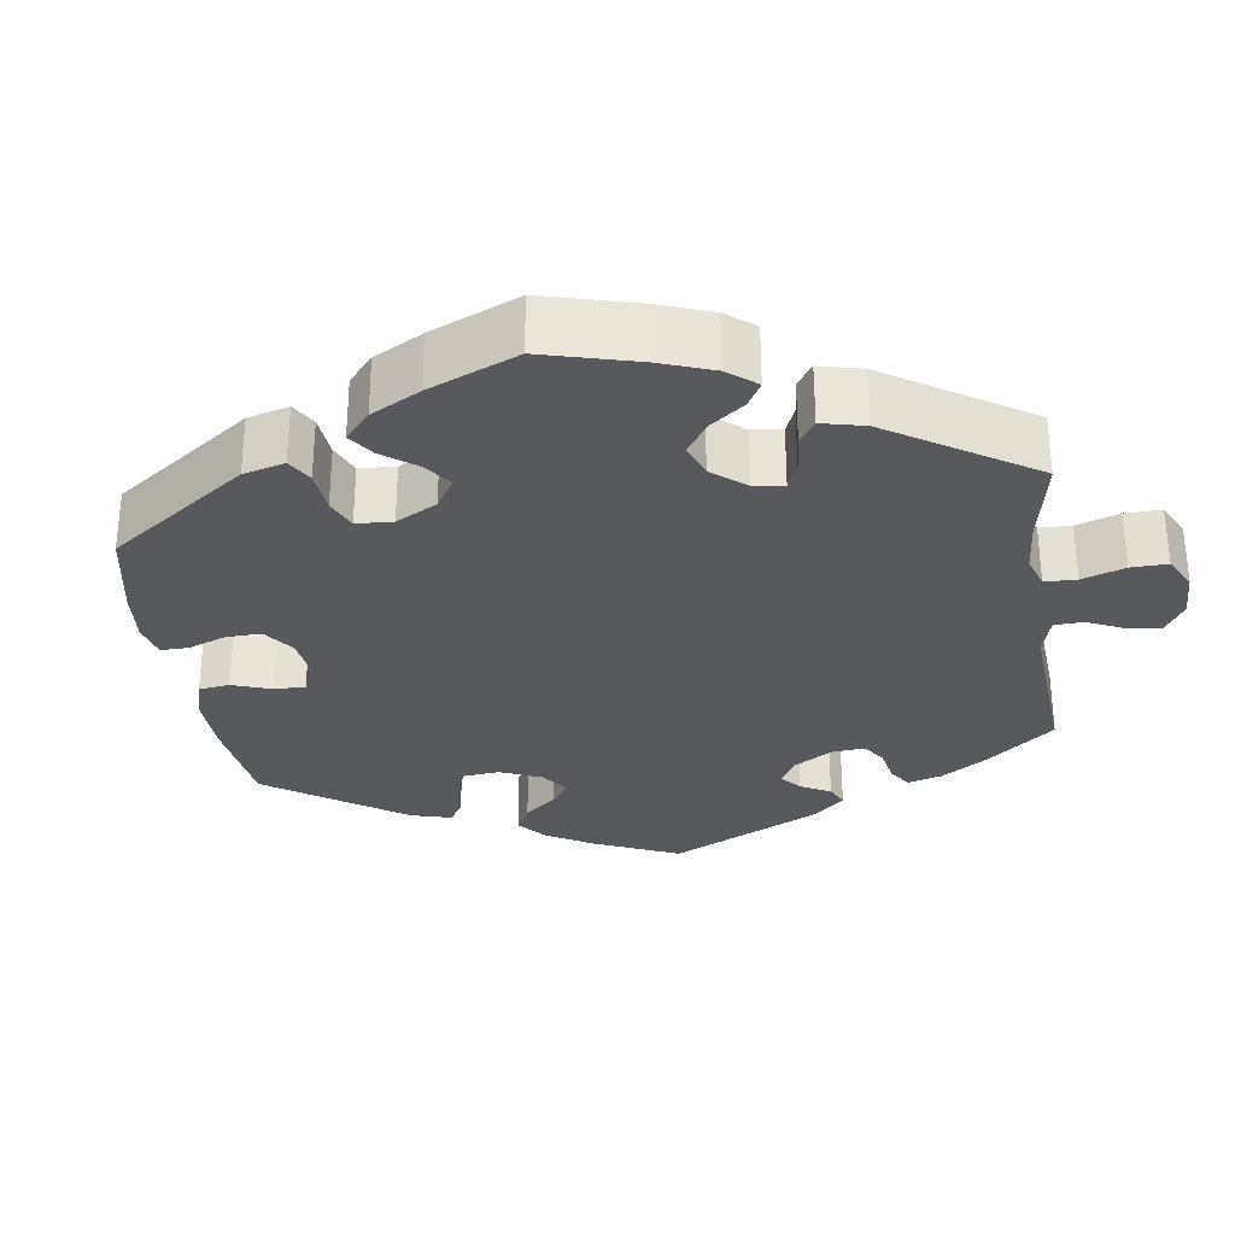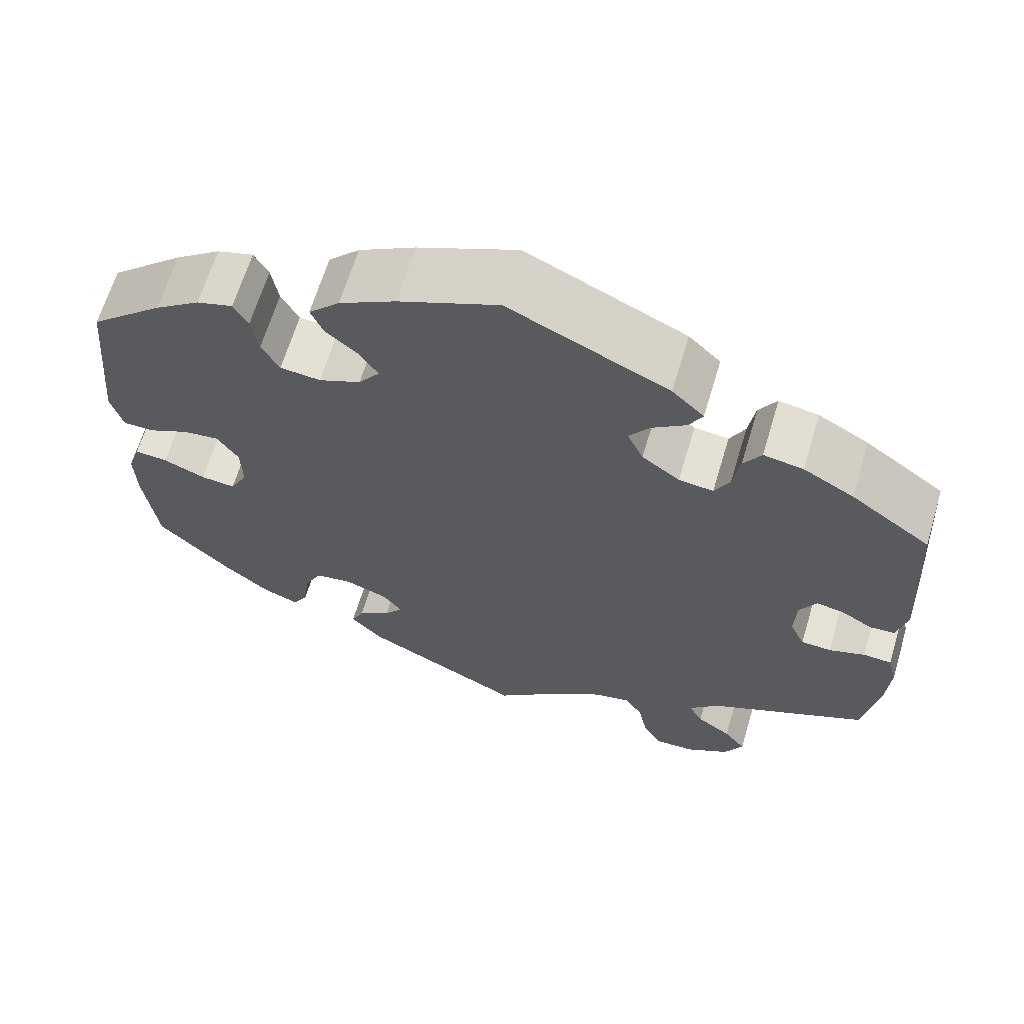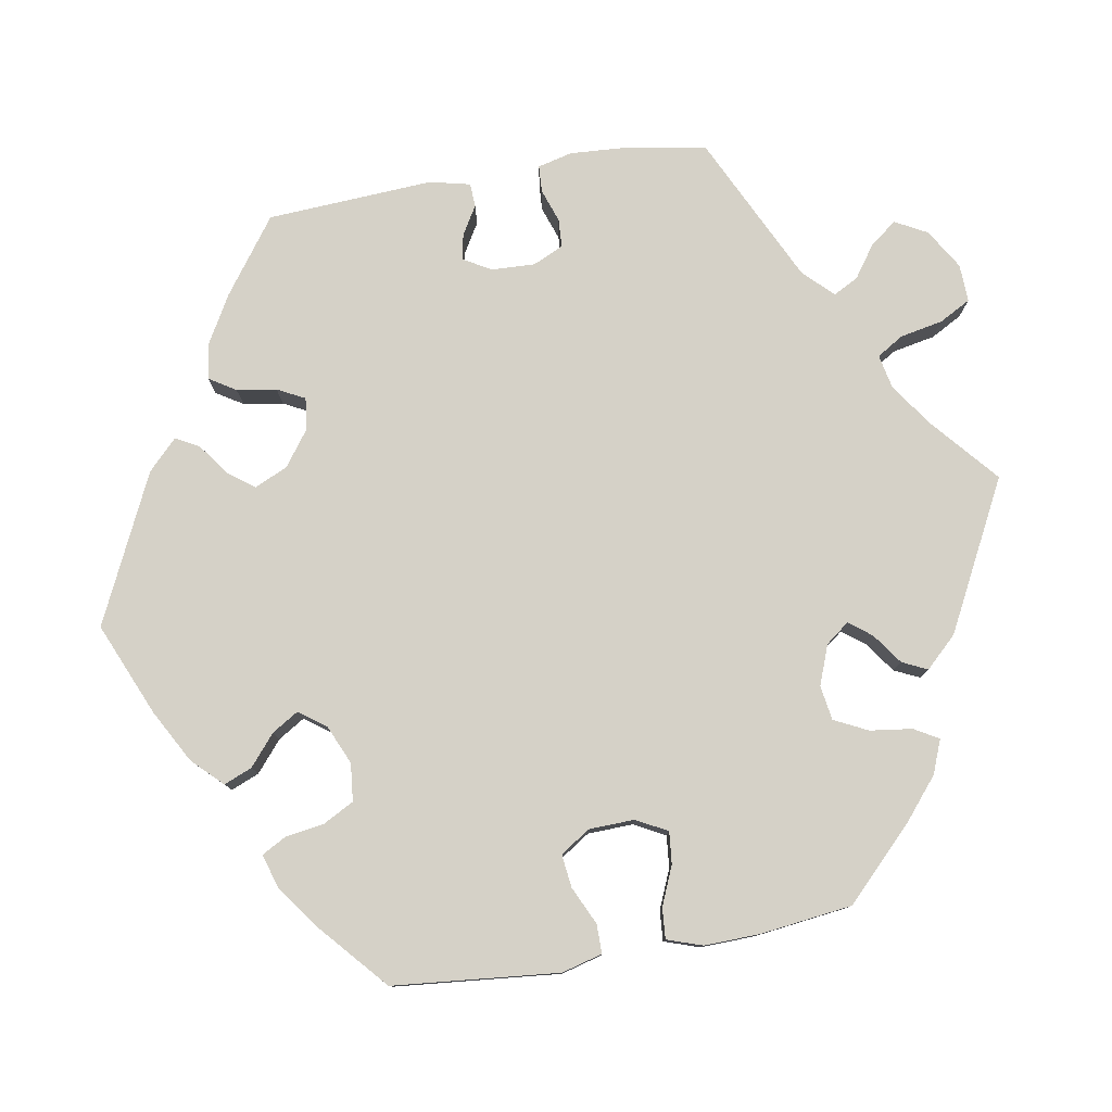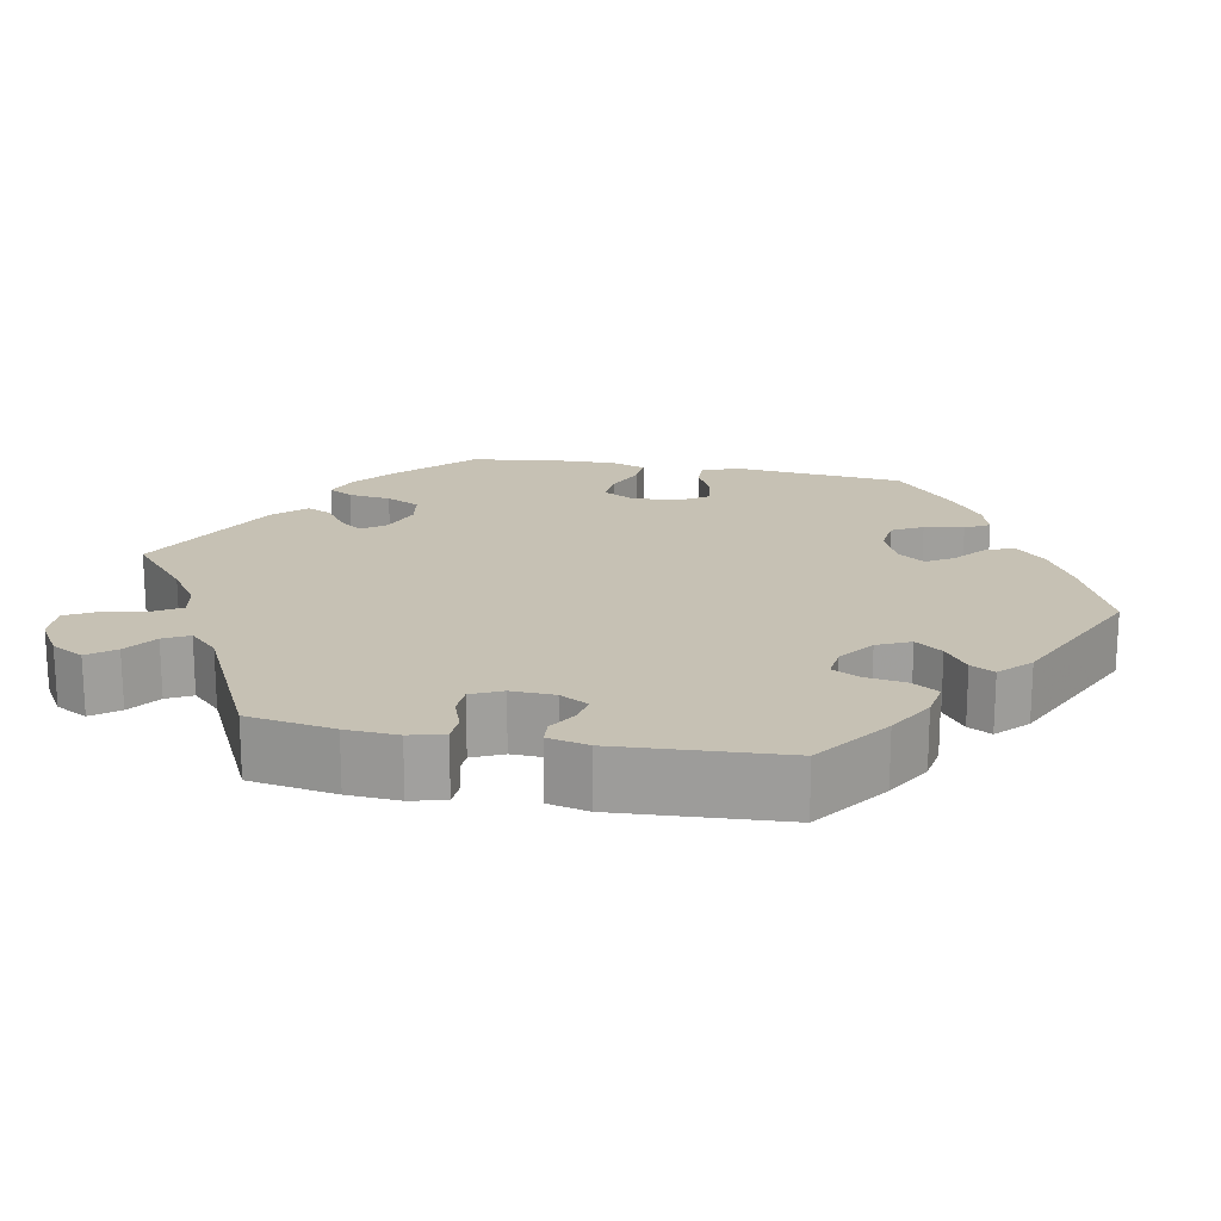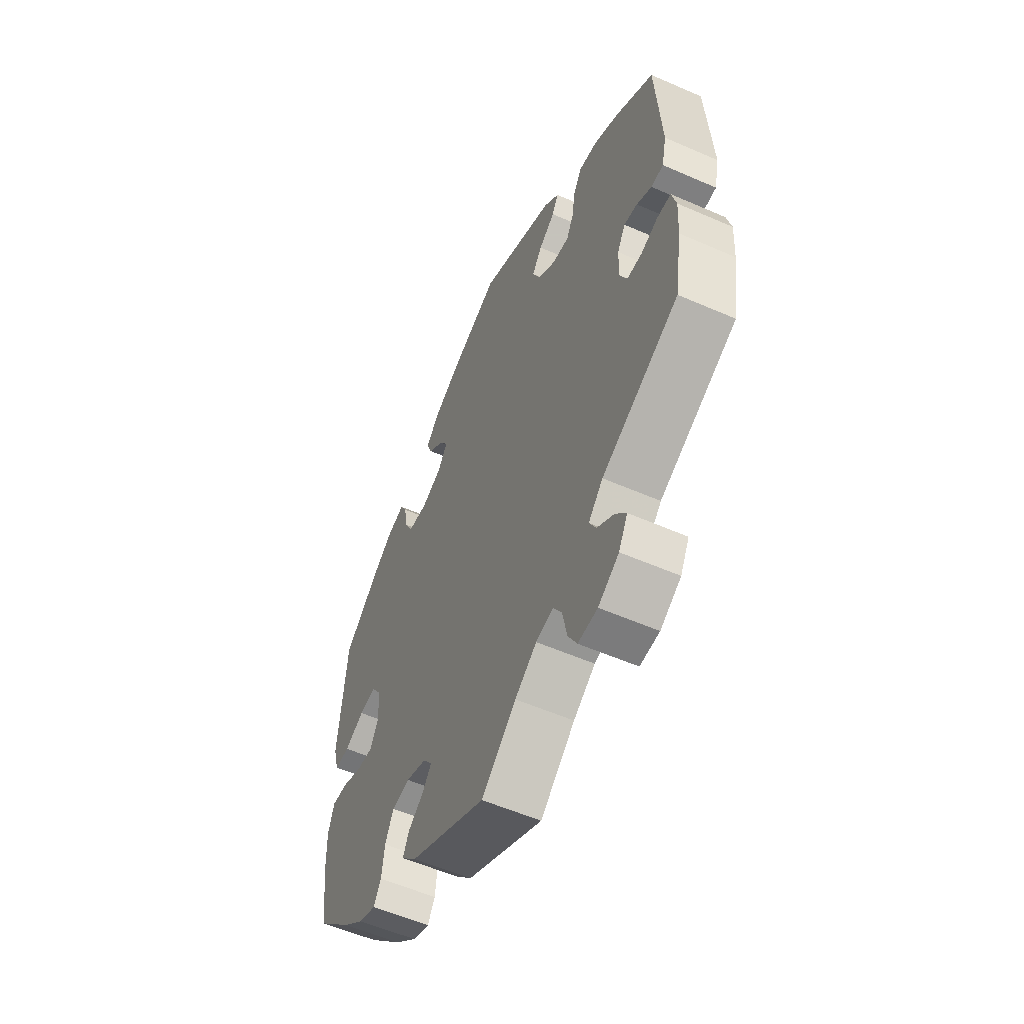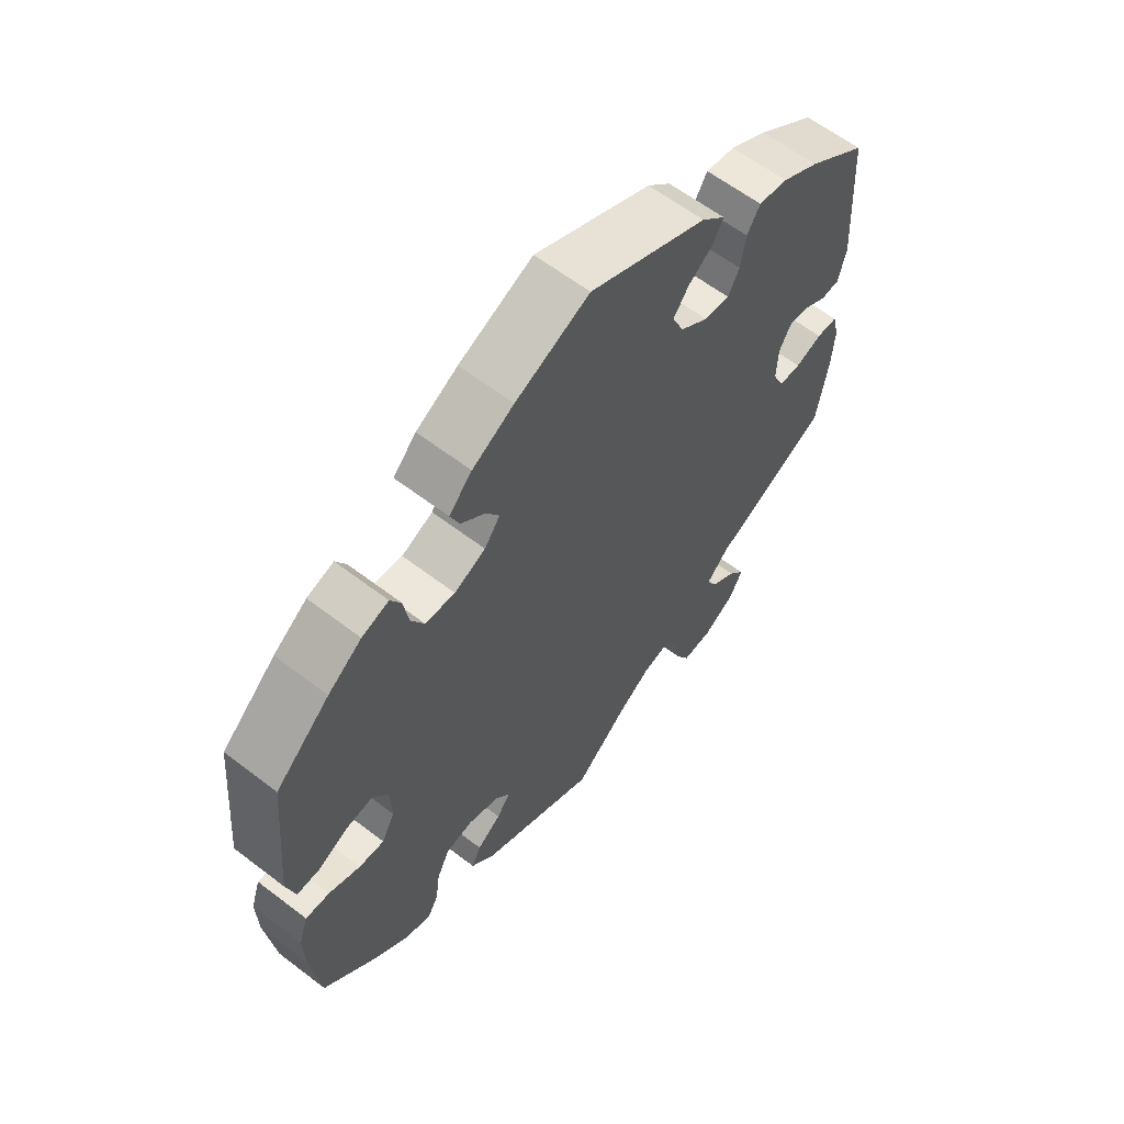
<metadata>
{"format":"obj","ext":"obj","renderer":"f3d","projection":"perspective","resolution":1024,"background":"white","views":[{"elev":-29.9,"azim":128.5,"up":"+Y"},{"elev":65.0,"azim":-163.3,"up":"+Z"},{"elev":78.8,"azim":80.3,"up":"+Y"},{"elev":18.5,"azim":-79.2,"up":"+Y"},{"elev":-56.2,"azim":-114.6,"up":"+Z"},{"elev":61.5,"azim":127.9,"up":"+Z"}]}
</metadata>
<code>
v -0.518 0.07 -0.179
v -0.522 0.07 -0.113
v -0.511 0.07 -0.069
v -0.477 0.07 -0.067
v -0.434 0.07 -0.082
v -0.398 0.07 -0.08
v -0.38 0.07 -0.041
v -0.382 0.07 0.014
v -0.402 0.07 0.05
v -0.435 0.07 0.044
v -0.472 0.07 0.022
v -0.502 0.07 0.024
v -0.514 0.07 0.076
v -0.501 0.07 0.288
v -0.406 0.07 0.357
v -0.346 0.07 0.391
v -0.299 0.07 0.399
v -0.278 0.07 0.365
v -0.27 0.07 0.314
v -0.252 0.07 0.279
v -0.211 0.07 0.284
v -0.166 0.07 0.317
v -0.147 0.07 0.359
v -0.172 0.07 0.393
v -0.212 0.07 0.422
v -0.228 0.07 0.452
v -0.19 0.07 0.489
v -0.001 0.07 0.578
v 0.118 0.07 0.527
v 0.185 0.07 0.49
v 0.222 0.07 0.452
v 0.207 0.07 0.416
v 0.168 0.07 0.383
v 0.147 0.07 0.349
v 0.172 0.07 0.315
v 0.222 0.07 0.293
v 0.27 0.07 0.298
v 0.291 0.07 0.337
v 0.299 0.07 0.387
v 0.316 0.07 0.418
v 0.359 0.07 0.405
v 0.413 0.07 0.366
v 0.5 0.07 0.289
v 0.52 0.07 0.077
v 0.506 0.07 0.025
v 0.469 0.07 0.025
v 0.42 0.07 0.048
v 0.378 0.07 0.053
v 0.353 0.07 0.015
v 0.351 0.07 -0.043
v 0.372 0.07 -0.083
v 0.413 0.07 -0.079
v 0.463 0.07 -0.058
v 0.502 0.07 -0.055
v 0.517 0.07 -0.1
v 0.515 0.07 -0.17
v 0.5 0.07 -0.289
v 0.413 0.07 -0.375
v 0.359 0.07 -0.42
v 0.316 0.07 -0.437
v 0.298 0.07 -0.406
v 0.291 0.07 -0.352
v 0.27 0.07 -0.309
v 0.226 0.07 -0.302
v 0.175 0.07 -0.321
v 0.152 0.07 -0.351
v 0.174 0.07 -0.38
v 0.213 0.07 -0.408
v 0.228 0.07 -0.44
v 0.19 0.07 -0.48
v 0 0.07 -0.578
v -0.086 0.07 -0.504
v -0.14 0.07 -0.467
v -0.183 0.07 -0.458
v -0.204 0.07 -0.492
v -0.215 0.07 -0.547
v -0.237 0.07 -0.587
v -0.285 0.07 -0.585
v -0.336 0.07 -0.554
v -0.358 0.07 -0.513
v -0.332 0.07 -0.479
v -0.291 0.07 -0.45
v -0.274 0.07 -0.418
v -0.31 0.07 -0.381
v -0.5 0.07 -0.289
v -0.518 0 -0.179
v -0.522 0 -0.113
v -0.511 0 -0.069
v -0.477 0 -0.067
v -0.434 0 -0.082
v -0.398 0 -0.08
v -0.38 0 -0.041
v -0.382 0 0.014
v -0.402 0 0.05
v -0.435 0 0.044
v -0.472 0 0.022
v -0.502 0 0.024
v -0.514 0 0.076
v -0.501 0 0.288
v -0.406 0 0.357
v -0.346 0 0.391
v -0.299 0 0.399
v -0.278 0 0.365
v -0.27 0 0.314
v -0.252 0 0.279
v -0.211 0 0.284
v -0.166 0 0.317
v -0.147 0 0.359
v -0.172 0 0.393
v -0.212 0 0.422
v -0.228 0 0.452
v -0.19 0 0.489
v -0.001 0 0.578
v 0.118 0 0.527
v 0.185 0 0.49
v 0.222 0 0.452
v 0.207 0 0.416
v 0.168 0 0.383
v 0.147 0 0.349
v 0.172 0 0.315
v 0.222 0 0.293
v 0.27 0 0.298
v 0.291 0 0.337
v 0.299 0 0.387
v 0.316 0 0.418
v 0.359 0 0.405
v 0.413 0 0.366
v 0.5 0 0.289
v 0.52 0 0.077
v 0.506 0 0.025
v 0.469 0 0.025
v 0.42 0 0.048
v 0.378 0 0.053
v 0.353 0 0.015
v 0.351 0 -0.043
v 0.372 0 -0.083
v 0.413 0 -0.079
v 0.463 0 -0.058
v 0.502 0 -0.055
v 0.517 0 -0.1
v 0.515 0 -0.17
v 0.5 0 -0.289
v 0.413 0 -0.375
v 0.359 0 -0.42
v 0.316 0 -0.437
v 0.298 0 -0.406
v 0.291 0 -0.352
v 0.27 0 -0.309
v 0.226 0 -0.302
v 0.175 0 -0.321
v 0.152 0 -0.351
v 0.174 0 -0.38
v 0.213 0 -0.408
v 0.228 0 -0.44
v 0.19 0 -0.48
v 0 0 -0.578
v -0.086 0 -0.504
v -0.14 0 -0.467
v -0.183 0 -0.458
v -0.204 0 -0.492
v -0.215 0 -0.547
v -0.237 0 -0.587
v -0.285 0 -0.585
v -0.336 0 -0.554
v -0.358 0 -0.513
v -0.332 0 -0.479
v -0.291 0 -0.45
v -0.274 0 -0.418
v -0.31 0 -0.381
v -0.5 0 -0.289
f 84 85 1 2
f 83 84 2 3
f 79 80 81 82
f 79 82 83
f 78 79 83
f 75 76 77 78
f 74 75 78 83
f 73 74 83 3
f 69 70 71 72
f 67 68 69 72
f 66 67 72 73
f 65 66 73 3
f 59 60 61 62
f 59 62 63
f 58 59 63
f 57 58 63
f 56 57 63 64
f 52 53 54 55
f 51 52 55 56
f 44 45 46 47
f 44 47 48
f 43 44 48
f 42 43 48 49
f 38 39 40 41
f 37 38 41 42
f 30 31 32 33
f 30 33 34
f 29 30 34
f 28 29 34
f 27 28 34
f 24 25 26 27
f 23 24 27 34
f 22 23 34 35
f 16 17 18 19
f 16 19 20
f 15 16 20
f 14 15 20
f 13 14 20
f 10 11 12 13
f 9 10 13 20
f 8 9 20 21
f 65 3 4 5
f 65 5 6
f 51 56 64 65
f 50 51 65 6
f 49 50 6 7
f 37 42 49 7
f 36 37 7 8
f 22 35 36
f 8 21 22 36
f 87 86 170 169
f 88 87 169 168
f 167 166 165 164
f 168 167 164
f 168 164 163
f 163 162 161 160
f 168 163 160 159
f 88 168 159 158
f 157 156 155 154
f 157 154 153 152
f 158 157 152 151
f 88 158 151 150
f 147 146 145 144
f 148 147 144
f 148 144 143
f 148 143 142
f 149 148 142 141
f 140 139 138 137
f 141 140 137 136
f 132 131 130 129
f 133 132 129
f 133 129 128
f 134 133 128 127
f 126 125 124 123
f 127 126 123 122
f 118 117 116 115
f 119 118 115
f 119 115 114
f 119 114 113
f 119 113 112
f 112 111 110 109
f 119 112 109 108
f 120 119 108 107
f 104 103 102 101
f 105 104 101
f 105 101 100
f 105 100 99
f 105 99 98
f 98 97 96 95
f 105 98 95 94
f 106 105 94 93
f 90 89 88 150
f 91 90 150
f 150 149 141 136
f 91 150 136 135
f 92 91 135 134
f 92 134 127 122
f 93 92 122 121
f 121 120 107
f 121 107 106 93
f 1 86 87 2
f 2 87 88 3
f 3 88 89 4
f 4 89 90 5
f 5 90 91 6
f 6 91 92 7
f 7 92 93 8
f 8 93 94 9
f 9 94 95 10
f 10 95 96 11
f 11 96 97 12
f 12 97 98 13
f 13 98 99 14
f 14 99 100 15
f 15 100 101 16
f 16 101 102 17
f 17 102 103 18
f 18 103 104 19
f 19 104 105 20
f 20 105 106 21
f 21 106 107 22
f 22 107 108 23
f 23 108 109 24
f 24 109 110 25
f 25 110 111 26
f 26 111 112 27
f 27 112 113 28
f 28 113 114 29
f 29 114 115 30
f 30 115 116 31
f 31 116 117 32
f 32 117 118 33
f 33 118 119 34
f 34 119 120 35
f 35 120 121 36
f 36 121 122 37
f 37 122 123 38
f 38 123 124 39
f 39 124 125 40
f 40 125 126 41
f 41 126 127 42
f 42 127 128 43
f 43 128 129 44
f 44 129 130 45
f 45 130 131 46
f 46 131 132 47
f 47 132 133 48
f 48 133 134 49
f 49 134 135 50
f 50 135 136 51
f 51 136 137 52
f 52 137 138 53
f 53 138 139 54
f 54 139 140 55
f 55 140 141 56
f 56 141 142 57
f 57 142 143 58
f 58 143 144 59
f 59 144 145 60
f 60 145 146 61
f 61 146 147 62
f 62 147 148 63
f 63 148 149 64
f 64 149 150 65
f 65 150 151 66
f 66 151 152 67
f 67 152 153 68
f 68 153 154 69
f 69 154 155 70
f 70 155 156 71
f 71 156 157 72
f 72 157 158 73
f 73 158 159 74
f 74 159 160 75
f 75 160 161 76
f 76 161 162 77
f 77 162 163 78
f 78 163 164 79
f 79 164 165 80
f 80 165 166 81
f 81 166 167 82
f 82 167 168 83
f 83 168 169 84
f 84 169 170 85
f 85 170 86 1

</code>
